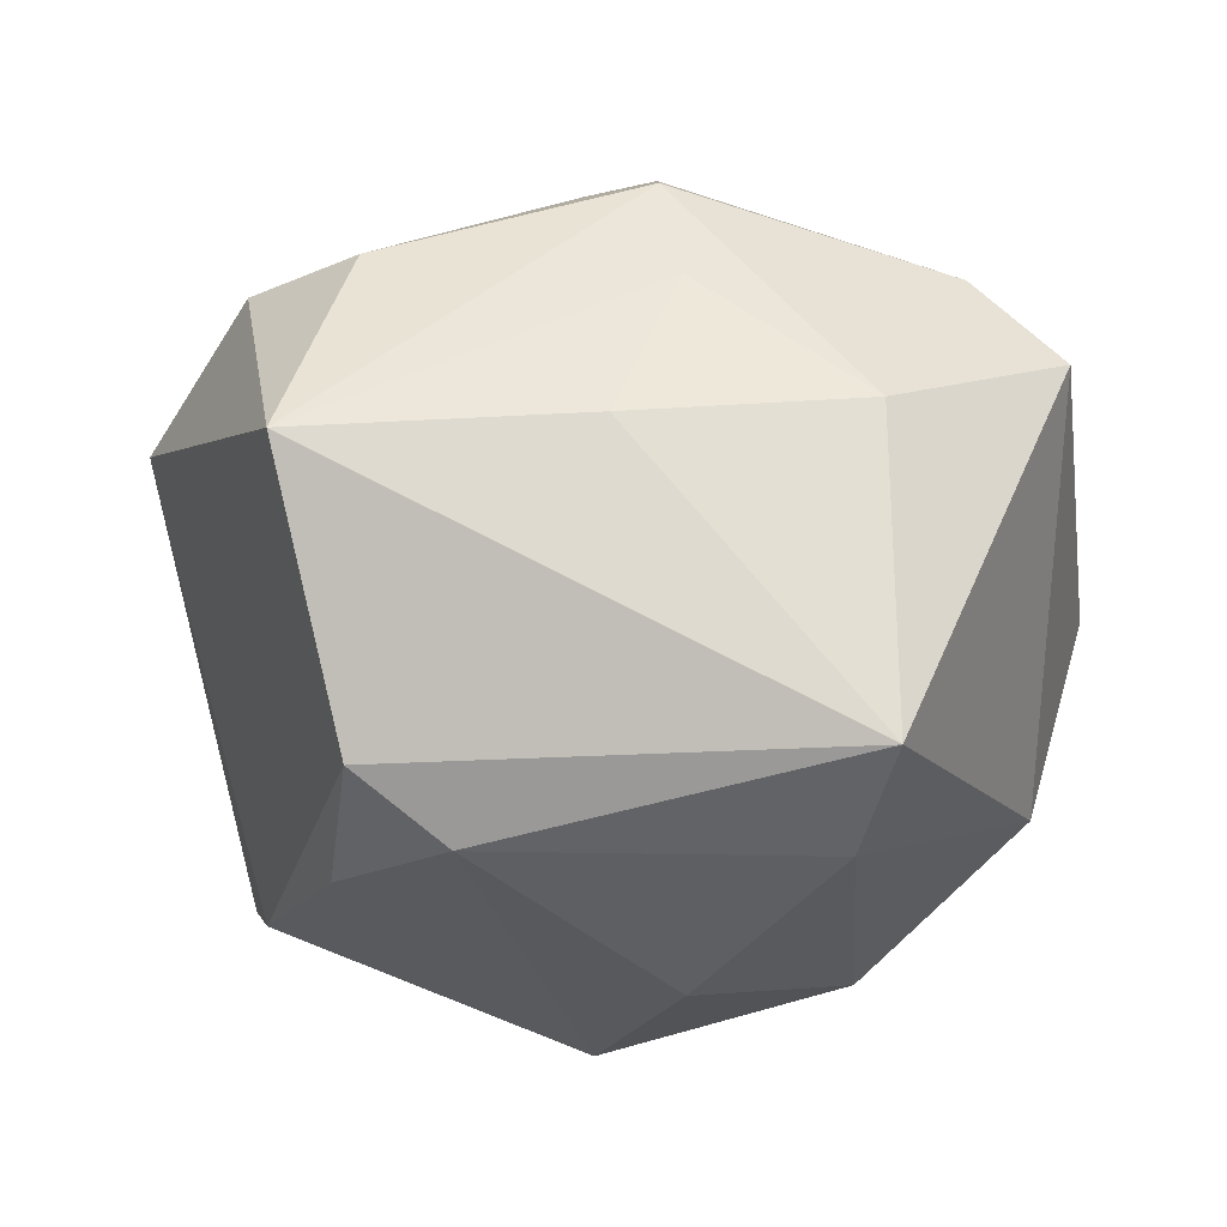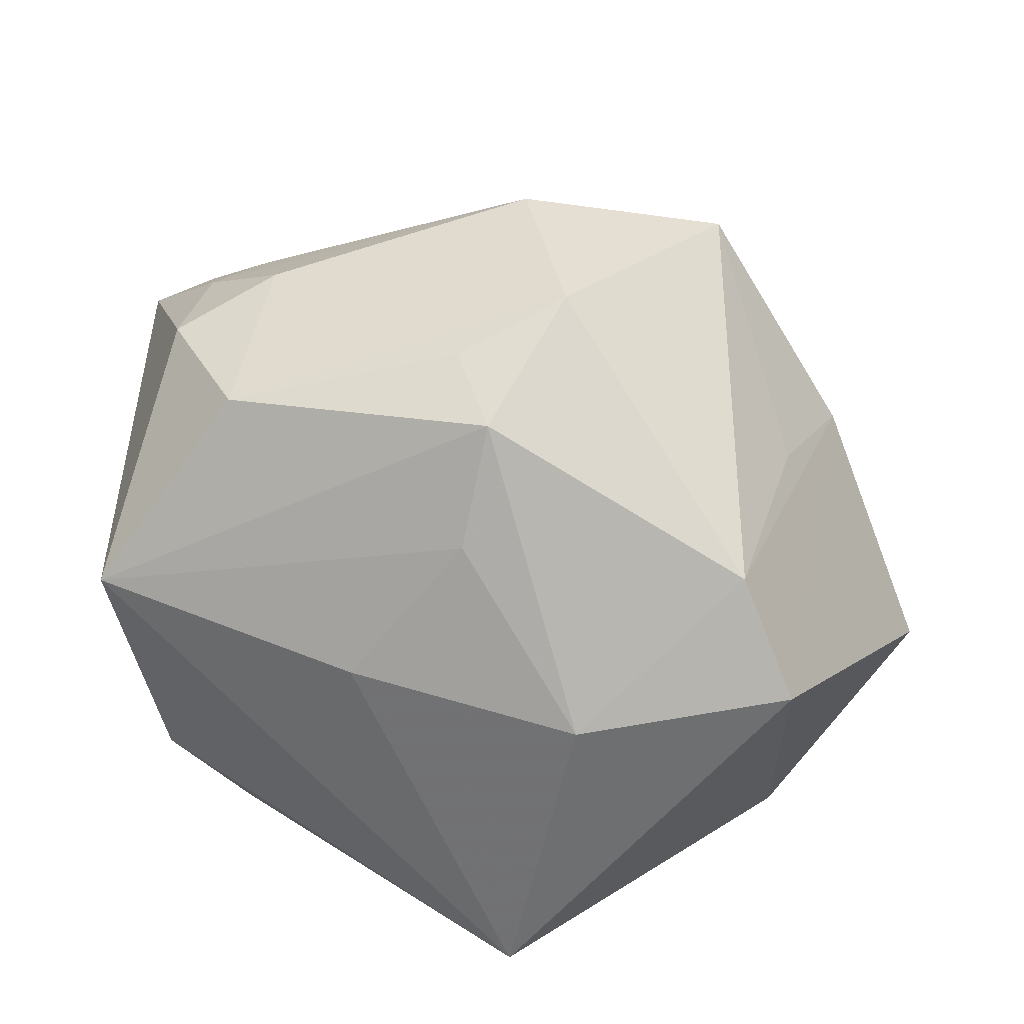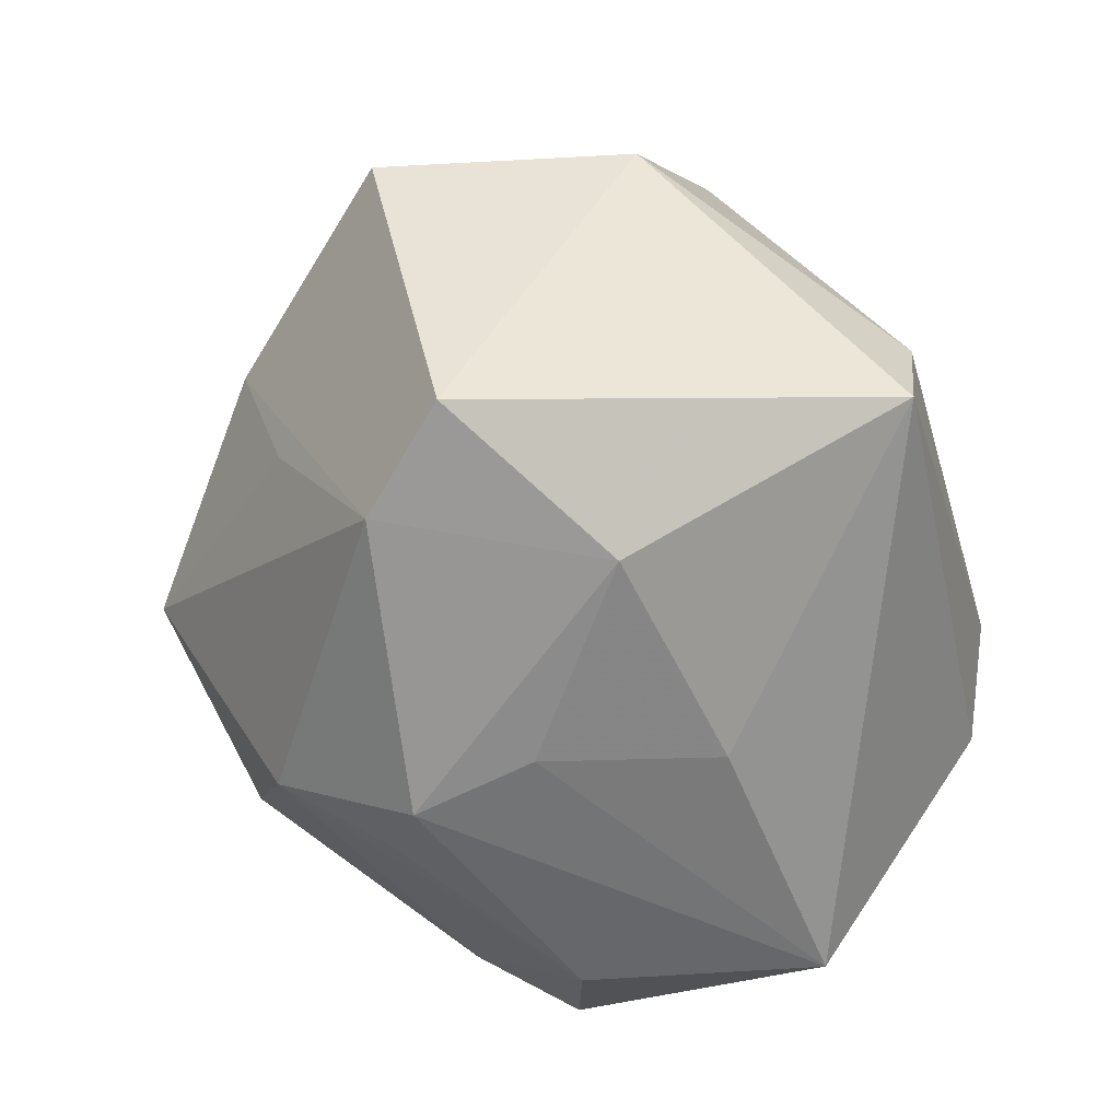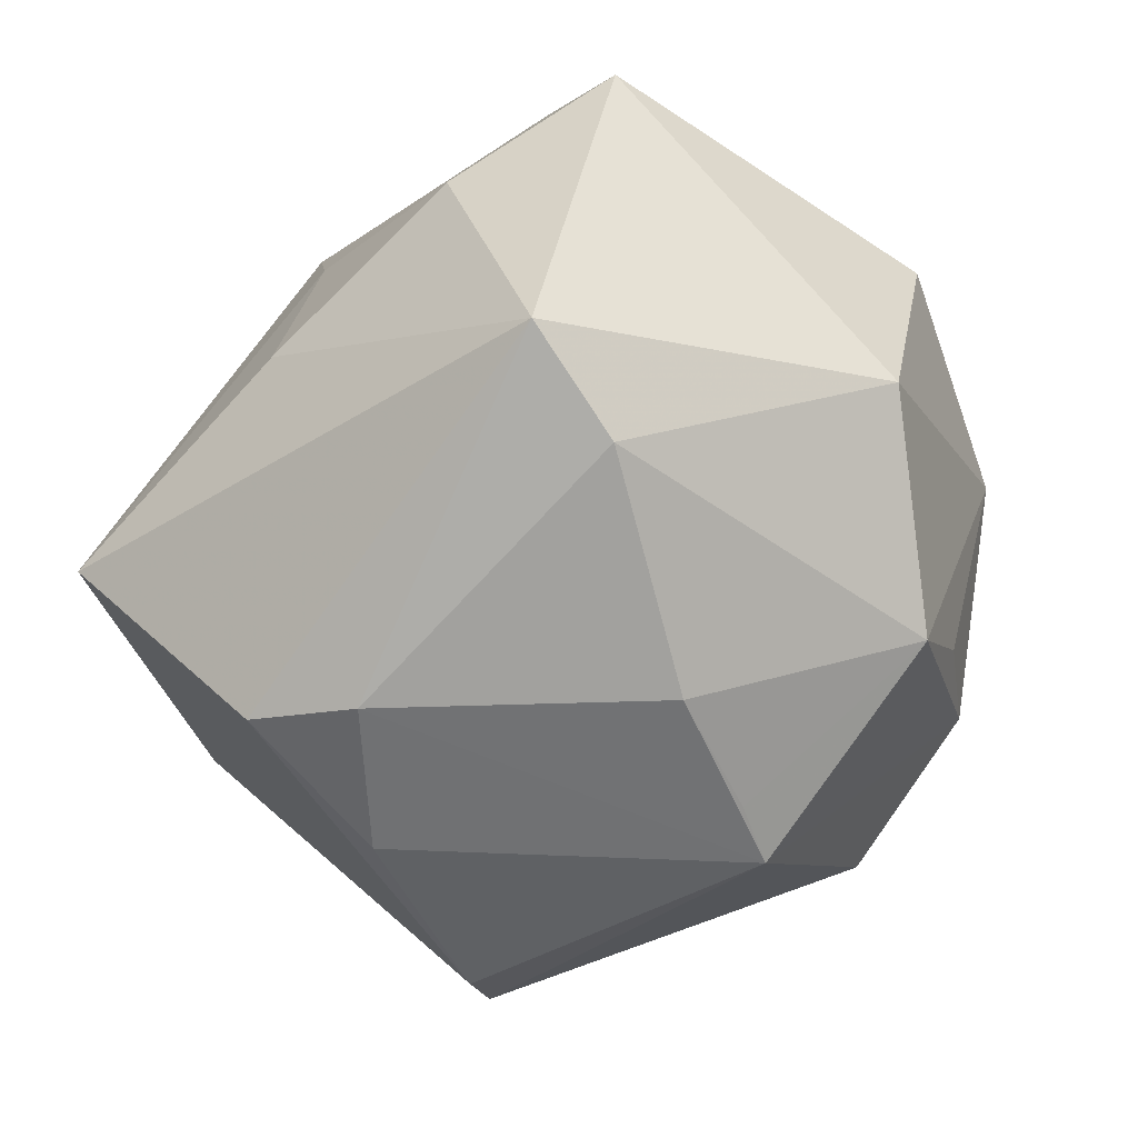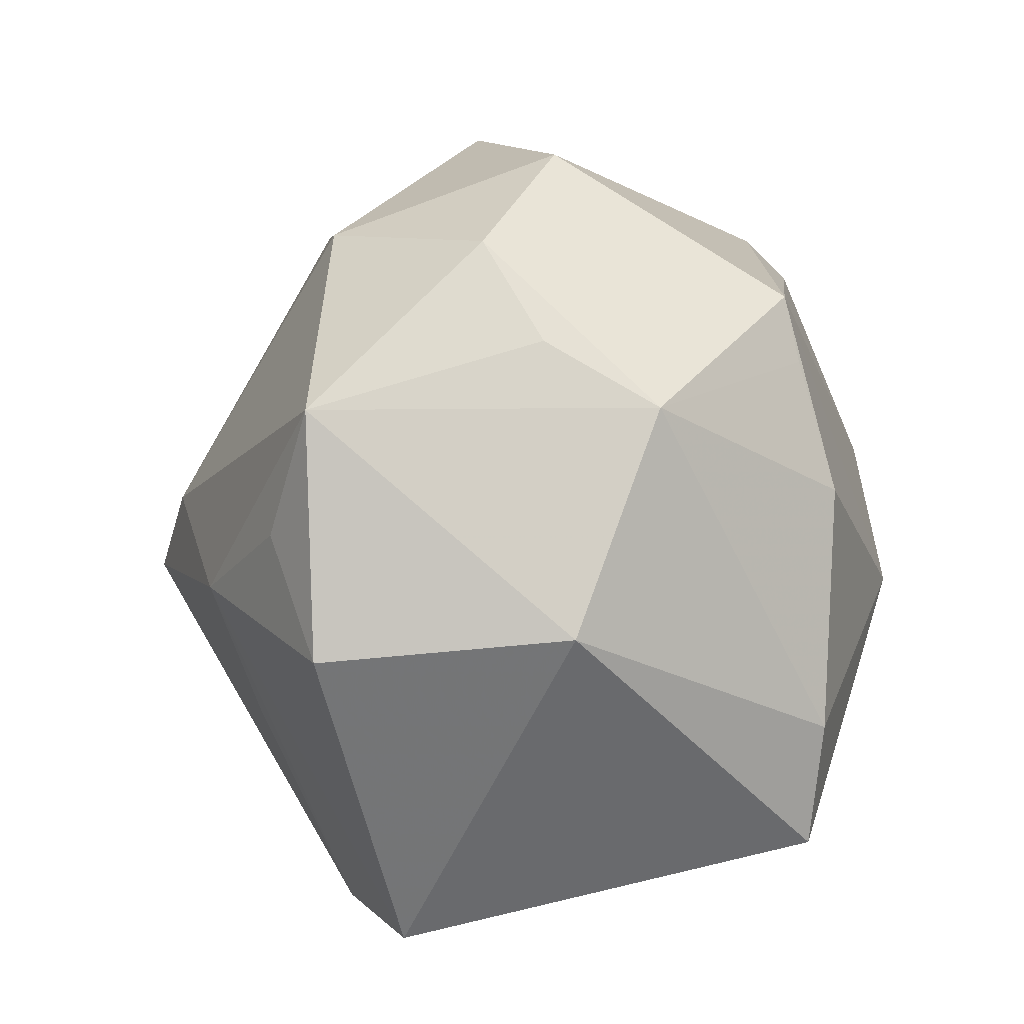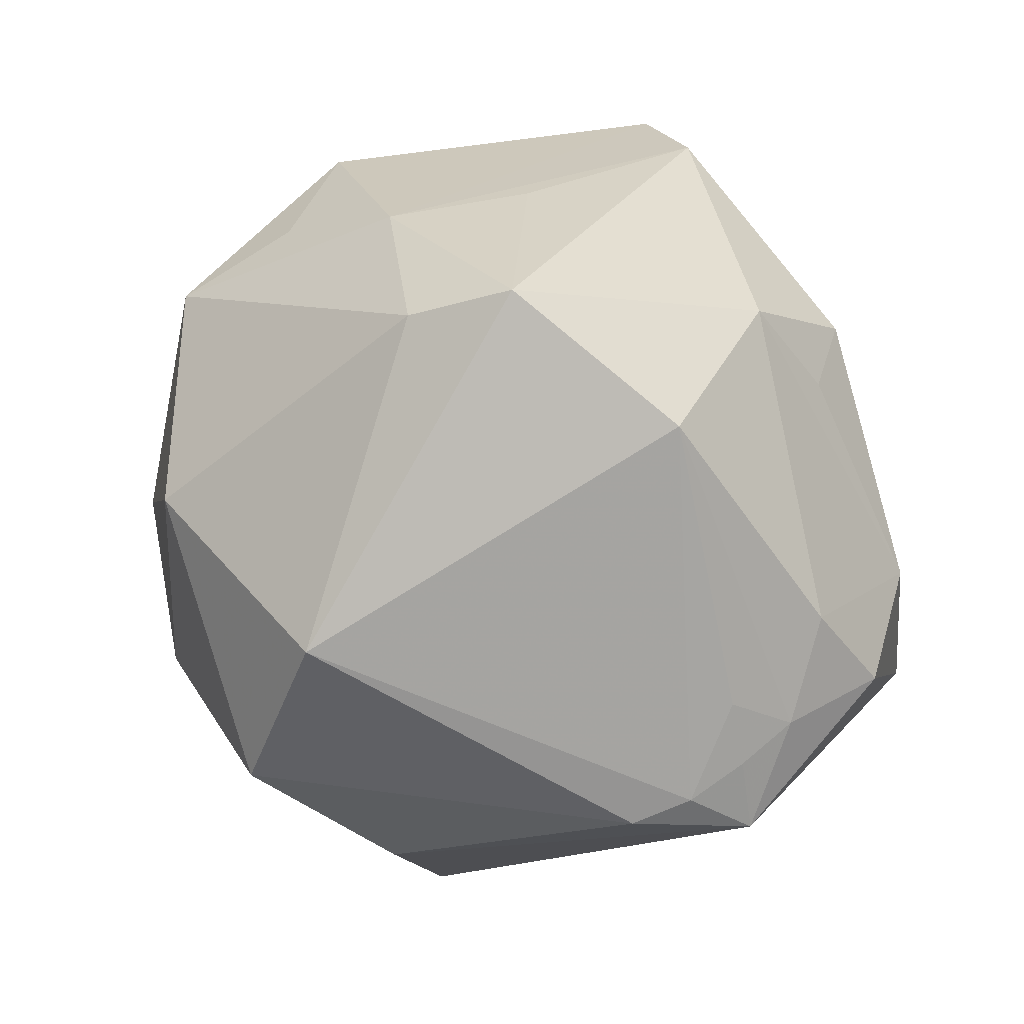
<metadata>
{"format":"obj","ext":"obj","renderer":"f3d","projection":"perspective","resolution":1024,"background":"white","views":[{"elev":-42.9,"azim":-19.1,"up":"+Z"},{"elev":-74.9,"azim":-20.5,"up":"+Y"},{"elev":-73.8,"azim":107.3,"up":"+Y"},{"elev":-73.1,"azim":29.2,"up":"+Z"},{"elev":8.4,"azim":109.0,"up":"+Y"},{"elev":72.8,"azim":-127.1,"up":"+Z"}]}
</metadata>
<code>
v 0.01135 -0.04634 -0.006738
v 0.01015 -0.005172 0.0498
v 0.03261 0.0401 -0.004367
v -0.02735 0.04256 -0.001655
v 0.05316 -0.007615 0.009014
v 0.01318 0.05013 -0.006935
v -0.03265 -0.0103 -0.03813
v 0.007757 0.03273 -0.03519
v 0.01721 0.005279 0.04329
v 0.02302 -0.04466 0.01716
v 0.01718 -0.01912 -0.04316
v -0.02037 -0.006947 -0.04307
v 0.04518 0.005656 0.01787
v 0.009931 0.009161 -0.0424
v 0.03475 0.02133 -0.0269
v -0.05385 0.005695 0.01326
v -0.02865 0.009521 -0.03705
v 0.009012 0.02481 -0.03741
v -0.04733 -0.005132 0.0203
v 0.0242 0.04022 0.01823
v -0.01534 -0.03931 -0.01112
v 0.02684 -0.02035 0.02784
v -0.04723 0.01043 0.01806
v -0.03069 0.03797 -0.02094
v -0.01029 0.05191 0.01159
v -0.0303 0.033 -0.02637
v -0.008487 -0.0425 0.008696
v -0.006544 0.03863 0.03191
v -0.006708 -0.03055 0.03839
v 0.03319 -0.04617 0.005976
v 0.0484 0.02108 0.01175
v -0.03973 -0.03062 0.01291
v -0.01414 -0.01161 0.04508
v 0.03626 0.02881 -0.01319
v -0.0399 -0.01524 0.02597
v 0.01595 -0.03414 -0.04113
v -0.04495 0.01769 0.01604
v -0.04884 -0.01825 0.016
v -0.04165 2.57e-06 0.02432
v -0.01634 -0.03366 0.0281
v 0.04529 -0.004489 -0.02008
v -0.04765 0.002667 0.01934
v -0.04708 -0.02903 -0.01412
v 0.03354 -0.003321 0.03154
v -0.01071 -0.04185 0.02314
f 5 30 41
f 41 30 36
f 41 31 5
f 15 31 41
f 16 43 38
f 21 43 36
f 6 25 20
f 20 25 28
f 34 31 15
f 23 33 28
f 5 31 13
f 28 33 2
f 36 43 7
f 7 43 16
f 24 25 6
f 6 8 24
f 32 43 45
f 32 38 43
f 16 38 19
f 36 30 1
f 1 21 36
f 6 20 3
f 3 20 31
f 31 34 3
f 3 34 15
f 3 8 6
f 15 8 3
f 9 20 28
f 28 2 9
f 31 20 9
f 29 2 33
f 12 7 17
f 36 7 12
f 17 8 12
f 8 14 12
f 26 8 17
f 26 24 8
f 17 7 26
f 26 7 16
f 16 24 26
f 4 24 16
f 25 24 4
f 36 12 11
f 11 14 15
f 11 12 14
f 11 41 36
f 15 41 11
f 18 8 15
f 15 14 18
f 18 14 8
f 33 23 39
f 39 19 33
f 27 1 45
f 21 1 27
f 45 43 27
f 43 21 27
f 44 9 2
f 5 13 44
f 44 13 31
f 31 9 44
f 44 2 22
f 44 30 5
f 40 32 45
f 45 29 40
f 40 29 32
f 2 29 10
f 22 2 10
f 10 29 45
f 30 44 10
f 10 44 22
f 45 1 10
f 10 1 30
f 38 32 35
f 32 29 35
f 35 29 33
f 33 19 35
f 35 19 38
f 25 4 37
f 28 25 37
f 37 23 28
f 16 23 37
f 37 4 16
f 42 23 16
f 42 39 23
f 16 19 42
f 19 39 42

</code>
